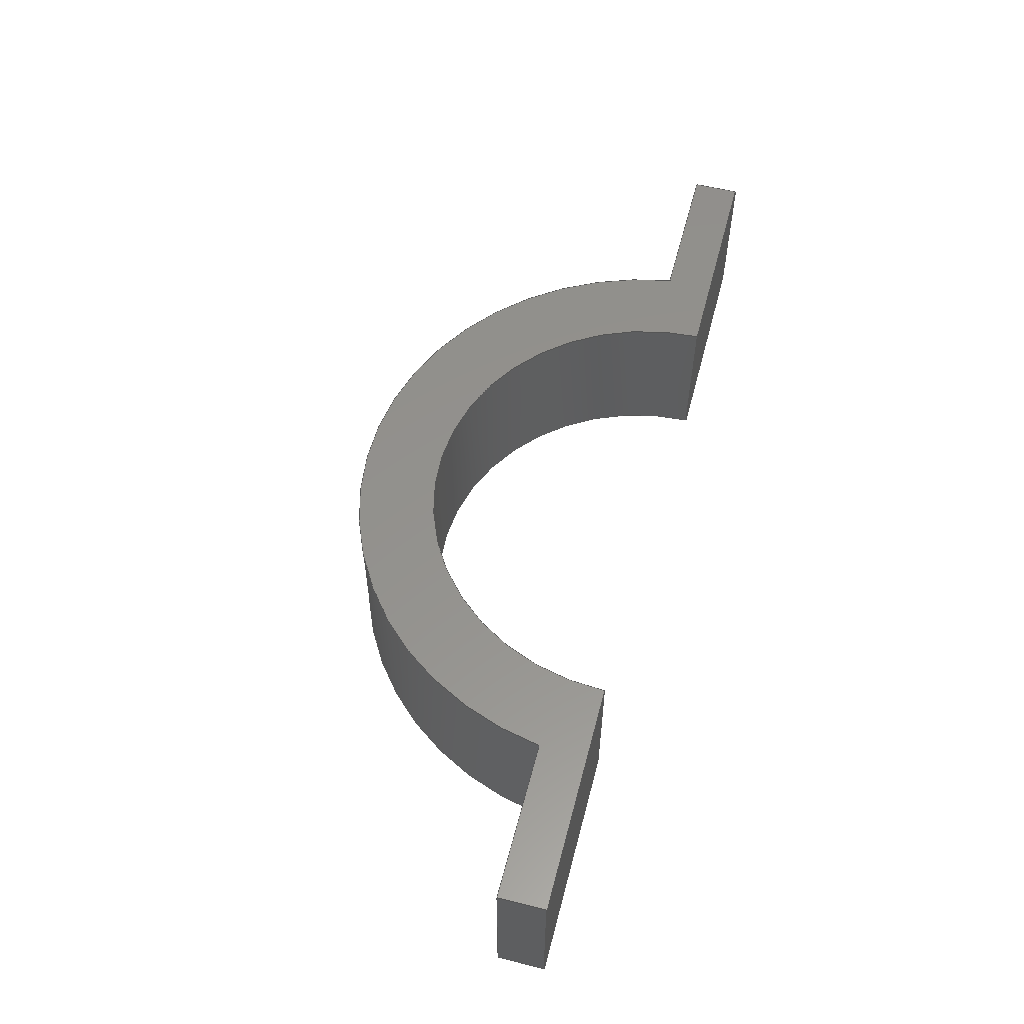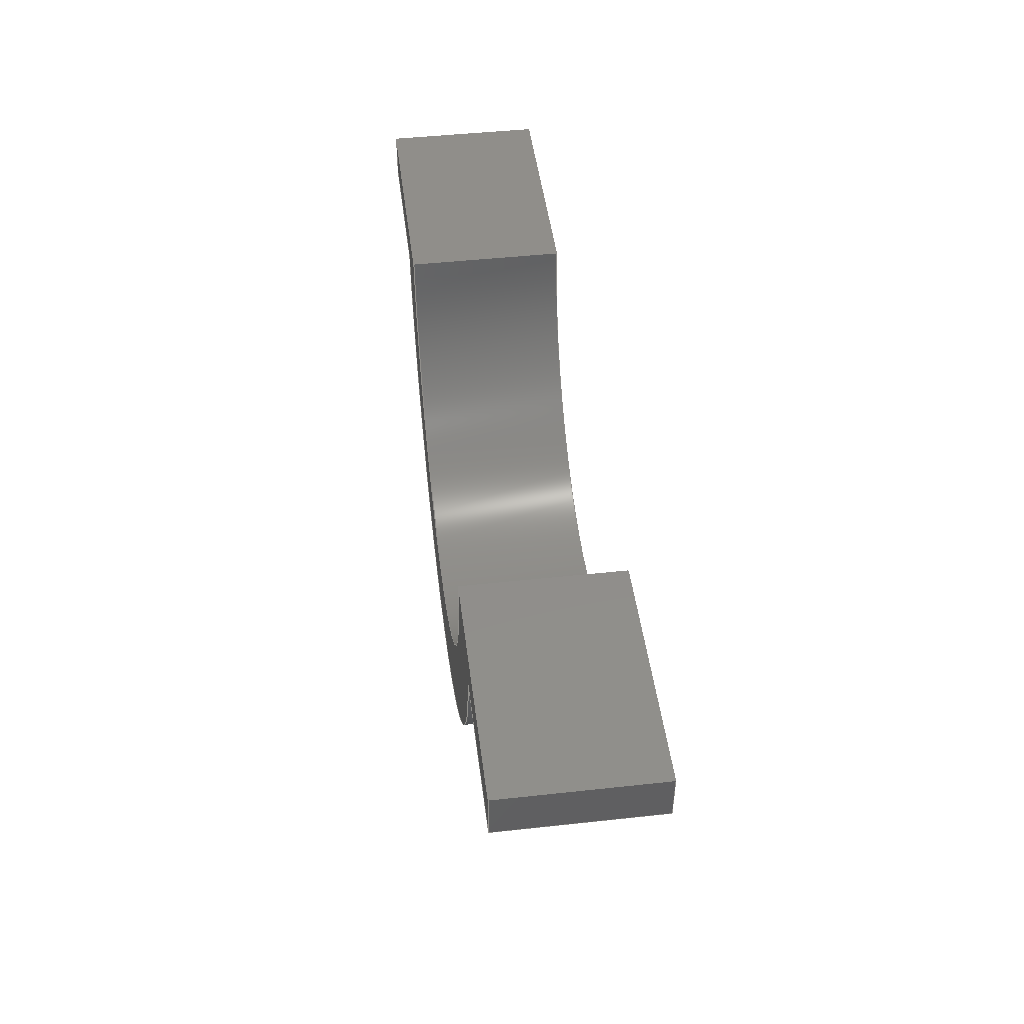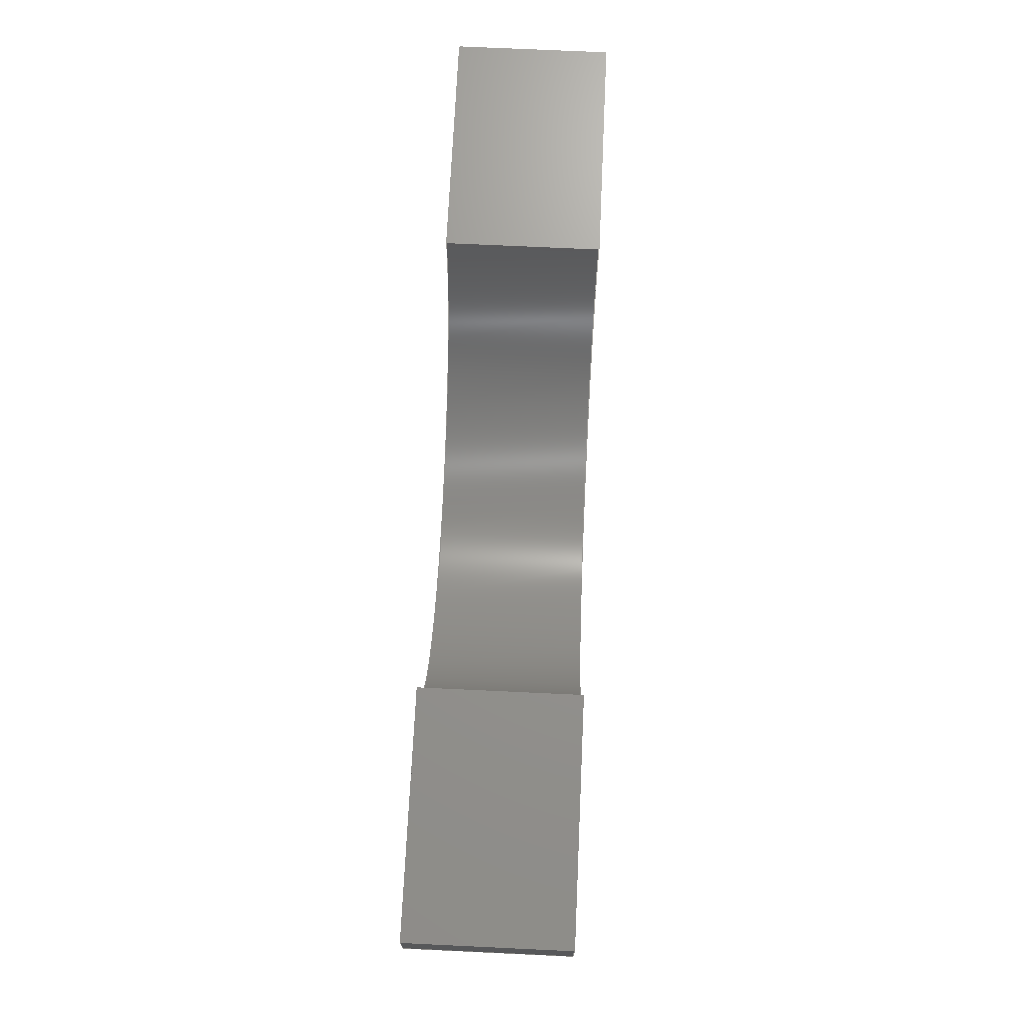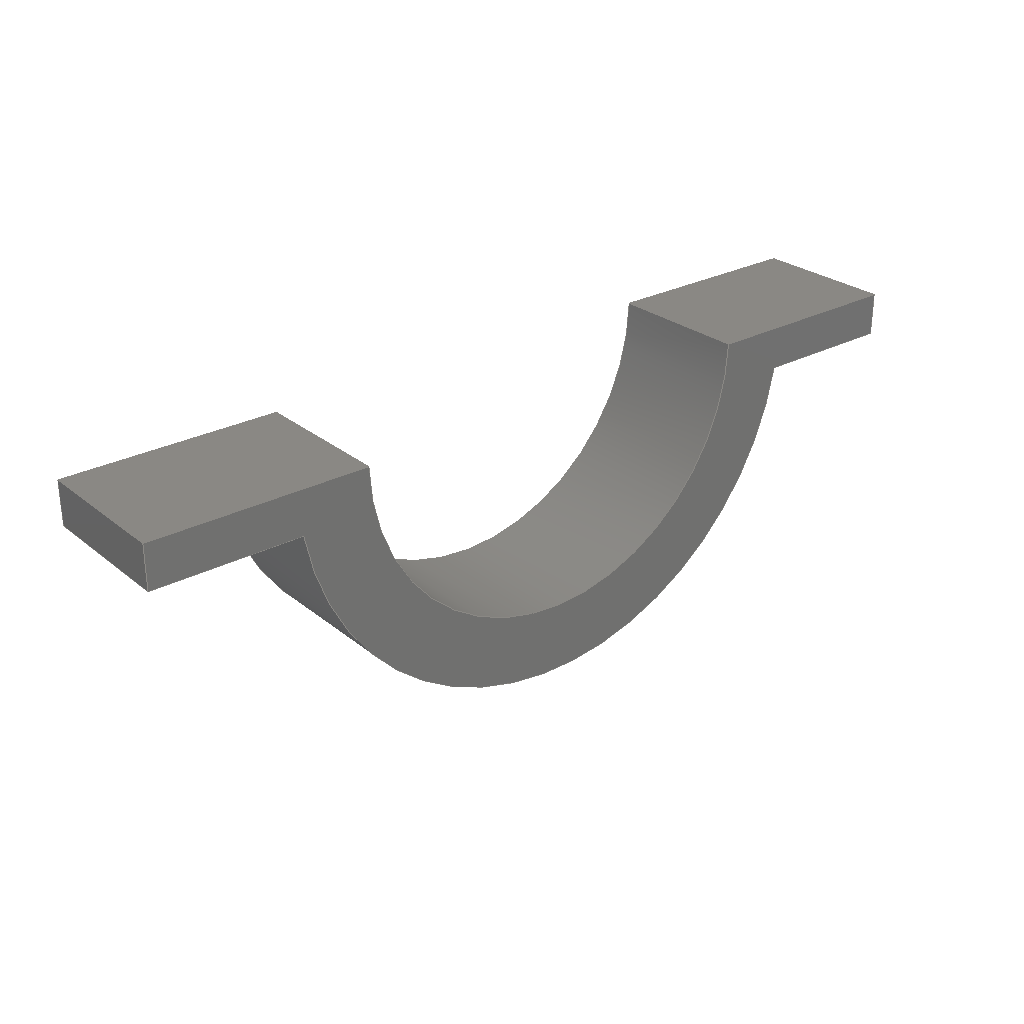
<metadata>
{"format":"step","ext":"step","renderer":"f3d","projection":"perspective","resolution":1024,"background":"white","views":[{"elev":55.9,"azim":-75.3,"up":"+Y"},{"elev":46.4,"azim":-97.1,"up":"+Z"},{"elev":70.5,"azim":92.7,"up":"+Z"},{"elev":27.5,"azim":140.7,"up":"+Z"}]}
</metadata>
<code>
ISO-10303-21;
DATA;
#1=MECHANICAL_DESIGN_GEOMETRIC_PRESENTATION_REPRESENTATION('',(#4),#310);
#2=SHAPE_REPRESENTATION_RELATIONSHIP('SRR','None',#317,#3);
#3=ADVANCED_BREP_SHAPE_REPRESENTATION('',(#5),#309);
#4=STYLED_ITEM('',(#326),#5);
#5=MANIFOLD_SOLID_BREP('Body2',#178);
#6=CIRCLE('',#196,1.5);
#7=CIRCLE('',#197,1.5);
#8=CIRCLE('',#202,2);
#9=CIRCLE('',#203,2);
#10=CYLINDRICAL_SURFACE('',#195,1.5);
#11=CYLINDRICAL_SURFACE('',#201,2);
#12=FACE_OUTER_BOUND('',#22,.T.);
#13=FACE_OUTER_BOUND('',#23,.T.);
#14=FACE_OUTER_BOUND('',#24,.T.);
#15=FACE_OUTER_BOUND('',#25,.T.);
#16=FACE_OUTER_BOUND('',#26,.T.);
#17=FACE_OUTER_BOUND('',#27,.T.);
#18=FACE_OUTER_BOUND('',#28,.T.);
#19=FACE_OUTER_BOUND('',#29,.T.);
#20=FACE_OUTER_BOUND('',#30,.T.);
#21=FACE_OUTER_BOUND('',#31,.T.);
#22=EDGE_LOOP('',(#112,#113,#114,#115));
#23=EDGE_LOOP('',(#116,#117,#118,#119));
#24=EDGE_LOOP('',(#120,#121,#122,#123));
#25=EDGE_LOOP('',(#124,#125,#126,#127));
#26=EDGE_LOOP('',(#128,#129,#130,#131));
#27=EDGE_LOOP('',(#132,#133,#134,#135));
#28=EDGE_LOOP('',(#136,#137,#138,#139));
#29=EDGE_LOOP('',(#140,#141,#142,#143));
#30=EDGE_LOOP('',(#144,#145,#146,#147,#148,#149,#150,#151));
#31=EDGE_LOOP('',(#152,#153,#154,#155,#156,#157,#158,#159));
#32=LINE('',#260,#52);
#33=LINE('',#262,#53);
#34=LINE('',#264,#54);
#35=LINE('',#265,#55);
#36=LINE('',#268,#56);
#37=LINE('',#270,#57);
#38=LINE('',#271,#58);
#39=LINE('',#274,#59);
#40=LINE('',#276,#60);
#41=LINE('',#277,#61);
#42=LINE('',#283,#62);
#43=LINE('',#286,#63);
#44=LINE('',#288,#64);
#45=LINE('',#289,#65);
#46=LINE('',#292,#66);
#47=LINE('',#294,#67);
#48=LINE('',#295,#68);
#49=LINE('',#298,#69);
#50=LINE('',#300,#70);
#51=LINE('',#301,#71);
#52=VECTOR('',#210,1);
#53=VECTOR('',#211,1);
#54=VECTOR('',#212,1);
#55=VECTOR('',#213,1);
#56=VECTOR('',#216,1);
#57=VECTOR('',#217,1);
#58=VECTOR('',#218,1);
#59=VECTOR('',#221,1);
#60=VECTOR('',#222,1);
#61=VECTOR('',#223,1);
#62=VECTOR('',#230,1);
#63=VECTOR('',#233,1);
#64=VECTOR('',#234,1);
#65=VECTOR('',#235,1);
#66=VECTOR('',#238,1);
#67=VECTOR('',#239,1);
#68=VECTOR('',#240,1);
#69=VECTOR('',#243,1);
#70=VECTOR('',#244,1);
#71=VECTOR('',#245,1);
#72=VERTEX_POINT('',#258);
#73=VERTEX_POINT('',#259);
#74=VERTEX_POINT('',#261);
#75=VERTEX_POINT('',#263);
#76=VERTEX_POINT('',#267);
#77=VERTEX_POINT('',#269);
#78=VERTEX_POINT('',#273);
#79=VERTEX_POINT('',#275);
#80=VERTEX_POINT('',#279);
#81=VERTEX_POINT('',#281);
#82=VERTEX_POINT('',#285);
#83=VERTEX_POINT('',#287);
#84=VERTEX_POINT('',#291);
#85=VERTEX_POINT('',#293);
#86=VERTEX_POINT('',#297);
#87=VERTEX_POINT('',#299);
#88=EDGE_CURVE('',#72,#73,#32,.T.);
#89=EDGE_CURVE('',#72,#74,#33,.T.);
#90=EDGE_CURVE('',#75,#74,#34,.T.);
#91=EDGE_CURVE('',#73,#75,#35,.T.);
#92=EDGE_CURVE('',#73,#76,#36,.T.);
#93=EDGE_CURVE('',#77,#75,#37,.T.);
#94=EDGE_CURVE('',#76,#77,#38,.T.);
#95=EDGE_CURVE('',#78,#76,#39,.T.);
#96=EDGE_CURVE('',#79,#77,#40,.T.);
#97=EDGE_CURVE('',#78,#79,#41,.T.);
#98=EDGE_CURVE('',#78,#80,#6,.T.);
#99=EDGE_CURVE('',#81,#79,#7,.T.);
#100=EDGE_CURVE('',#80,#81,#42,.T.);
#101=EDGE_CURVE('',#82,#80,#43,.T.);
#102=EDGE_CURVE('',#83,#81,#44,.T.);
#103=EDGE_CURVE('',#82,#83,#45,.T.);
#104=EDGE_CURVE('',#84,#82,#46,.T.);
#105=EDGE_CURVE('',#85,#83,#47,.T.);
#106=EDGE_CURVE('',#84,#85,#48,.T.);
#107=EDGE_CURVE('',#86,#84,#49,.T.);
#108=EDGE_CURVE('',#87,#85,#50,.T.);
#109=EDGE_CURVE('',#86,#87,#51,.T.);
#110=EDGE_CURVE('',#72,#86,#8,.T.);
#111=EDGE_CURVE('',#74,#87,#9,.T.);
#112=ORIENTED_EDGE('',*,*,#88,.F.);
#113=ORIENTED_EDGE('',*,*,#89,.T.);
#114=ORIENTED_EDGE('',*,*,#90,.F.);
#115=ORIENTED_EDGE('',*,*,#91,.F.);
#116=ORIENTED_EDGE('',*,*,#92,.F.);
#117=ORIENTED_EDGE('',*,*,#91,.T.);
#118=ORIENTED_EDGE('',*,*,#93,.F.);
#119=ORIENTED_EDGE('',*,*,#94,.F.);
#120=ORIENTED_EDGE('',*,*,#95,.T.);
#121=ORIENTED_EDGE('',*,*,#94,.T.);
#122=ORIENTED_EDGE('',*,*,#96,.F.);
#123=ORIENTED_EDGE('',*,*,#97,.F.);
#124=ORIENTED_EDGE('',*,*,#98,.F.);
#125=ORIENTED_EDGE('',*,*,#97,.T.);
#126=ORIENTED_EDGE('',*,*,#99,.F.);
#127=ORIENTED_EDGE('',*,*,#100,.F.);
#128=ORIENTED_EDGE('',*,*,#101,.T.);
#129=ORIENTED_EDGE('',*,*,#100,.T.);
#130=ORIENTED_EDGE('',*,*,#102,.F.);
#131=ORIENTED_EDGE('',*,*,#103,.F.);
#132=ORIENTED_EDGE('',*,*,#104,.T.);
#133=ORIENTED_EDGE('',*,*,#103,.T.);
#134=ORIENTED_EDGE('',*,*,#105,.F.);
#135=ORIENTED_EDGE('',*,*,#106,.F.);
#136=ORIENTED_EDGE('',*,*,#107,.T.);
#137=ORIENTED_EDGE('',*,*,#106,.T.);
#138=ORIENTED_EDGE('',*,*,#108,.F.);
#139=ORIENTED_EDGE('',*,*,#109,.F.);
#140=ORIENTED_EDGE('',*,*,#110,.T.);
#141=ORIENTED_EDGE('',*,*,#109,.T.);
#142=ORIENTED_EDGE('',*,*,#111,.F.);
#143=ORIENTED_EDGE('',*,*,#89,.F.);
#144=ORIENTED_EDGE('',*,*,#111,.T.);
#145=ORIENTED_EDGE('',*,*,#108,.T.);
#146=ORIENTED_EDGE('',*,*,#105,.T.);
#147=ORIENTED_EDGE('',*,*,#102,.T.);
#148=ORIENTED_EDGE('',*,*,#99,.T.);
#149=ORIENTED_EDGE('',*,*,#96,.T.);
#150=ORIENTED_EDGE('',*,*,#93,.T.);
#151=ORIENTED_EDGE('',*,*,#90,.T.);
#152=ORIENTED_EDGE('',*,*,#110,.F.);
#153=ORIENTED_EDGE('',*,*,#88,.T.);
#154=ORIENTED_EDGE('',*,*,#92,.T.);
#155=ORIENTED_EDGE('',*,*,#95,.F.);
#156=ORIENTED_EDGE('',*,*,#98,.T.);
#157=ORIENTED_EDGE('',*,*,#101,.F.);
#158=ORIENTED_EDGE('',*,*,#104,.F.);
#159=ORIENTED_EDGE('',*,*,#107,.F.);
#160=PLANE('',#192);
#161=PLANE('',#193);
#162=PLANE('',#194);
#163=PLANE('',#198);
#164=PLANE('',#199);
#165=PLANE('',#200);
#166=PLANE('',#204);
#167=PLANE('',#205);
#168=ADVANCED_FACE('',(#12),#160,.T.);
#169=ADVANCED_FACE('',(#13),#161,.T.);
#170=ADVANCED_FACE('',(#14),#162,.T.);
#171=ADVANCED_FACE('',(#15),#10,.F.);
#172=ADVANCED_FACE('',(#16),#163,.T.);
#173=ADVANCED_FACE('',(#17),#164,.T.);
#174=ADVANCED_FACE('',(#18),#165,.T.);
#175=ADVANCED_FACE('',(#19),#11,.T.);
#176=ADVANCED_FACE('',(#20),#166,.T.);
#177=ADVANCED_FACE('',(#21),#167,.F.);
#178=CLOSED_SHELL('',(#168,#169,#170,#171,#172,#173,#174,#175,#176,#177));
#179=DERIVED_UNIT_ELEMENT(#181,1);
#180=DERIVED_UNIT_ELEMENT(#312,3);
#181=(
MASS_UNIT()
NAMED_UNIT(*)
SI_UNIT(.KILO.,.GRAM.)
);
#182=DERIVED_UNIT((#179,#180));
#183=MEASURE_REPRESENTATION_ITEM('density measure',
POSITIVE_RATIO_MEASURE(7850),#182);
#184=PROPERTY_DEFINITION_REPRESENTATION(#189,#186);
#185=PROPERTY_DEFINITION_REPRESENTATION(#190,#187);
#186=REPRESENTATION('material name',(#188),#309);
#187=REPRESENTATION('density',(#183),#309);
#188=DESCRIPTIVE_REPRESENTATION_ITEM('Steel','Steel');
#189=PROPERTY_DEFINITION('material property','material name',#319);
#190=PROPERTY_DEFINITION('material property','density of part',#319);
#191=AXIS2_PLACEMENT_3D('placement',#256,#206,#207);
#192=AXIS2_PLACEMENT_3D('',#257,#208,#209);
#193=AXIS2_PLACEMENT_3D('',#266,#214,#215);
#194=AXIS2_PLACEMENT_3D('',#272,#219,#220);
#195=AXIS2_PLACEMENT_3D('',#278,#224,#225);
#196=AXIS2_PLACEMENT_3D('',#280,#226,#227);
#197=AXIS2_PLACEMENT_3D('',#282,#228,#229);
#198=AXIS2_PLACEMENT_3D('',#284,#231,#232);
#199=AXIS2_PLACEMENT_3D('',#290,#236,#237);
#200=AXIS2_PLACEMENT_3D('',#296,#241,#242);
#201=AXIS2_PLACEMENT_3D('',#302,#246,#247);
#202=AXIS2_PLACEMENT_3D('',#303,#248,#249);
#203=AXIS2_PLACEMENT_3D('',#304,#250,#251);
#204=AXIS2_PLACEMENT_3D('',#305,#252,#253);
#205=AXIS2_PLACEMENT_3D('',#306,#254,#255);
#206=DIRECTION('axis',(0,0,1));
#207=DIRECTION('refdir',(1,0,0));
#208=DIRECTION('center_axis',(5.427e-17,0,-1));
#209=DIRECTION('ref_axis',(-1,0,-5.427e-17));
#210=DIRECTION('',(1,0,5.427e-17));
#211=DIRECTION('',(0,1,0));
#212=DIRECTION('',(-1,0,-5.427e-17));
#213=DIRECTION('',(0,1,0));
#214=DIRECTION('center_axis',(1,0,0));
#215=DIRECTION('ref_axis',(0,0,-1));
#216=DIRECTION('',(0,0,1));
#217=DIRECTION('',(0,0,-1));
#218=DIRECTION('',(0,1,0));
#219=DIRECTION('center_axis',(0,0,1));
#220=DIRECTION('ref_axis',(1,0,0));
#221=DIRECTION('',(1,0,0));
#222=DIRECTION('',(1,0,0));
#223=DIRECTION('',(0,1,0));
#224=DIRECTION('center_axis',(0,1,0));
#225=DIRECTION('ref_axis',(1,0,0));
#226=DIRECTION('center_axis',(0,1,0));
#227=DIRECTION('ref_axis',(1,0,0));
#228=DIRECTION('center_axis',(0,-1,0));
#229=DIRECTION('ref_axis',(1,0,0));
#230=DIRECTION('',(0,1,0));
#231=DIRECTION('center_axis',(-1.225e-16,0,1));
#232=DIRECTION('ref_axis',(1,0,1.225e-16));
#233=DIRECTION('',(1,0,1.225e-16));
#234=DIRECTION('',(1,0,1.225e-16));
#235=DIRECTION('',(0,1,0));
#236=DIRECTION('center_axis',(-1,0,0));
#237=DIRECTION('ref_axis',(0,0,1));
#238=DIRECTION('',(0,0,1));
#239=DIRECTION('',(0,0,1));
#240=DIRECTION('',(0,1,0));
#241=DIRECTION('center_axis',(0,0,-1));
#242=DIRECTION('ref_axis',(-1,0,0));
#243=DIRECTION('',(-1,0,0));
#244=DIRECTION('',(-1,0,0));
#245=DIRECTION('',(0,1,0));
#246=DIRECTION('center_axis',(0,1,0));
#247=DIRECTION('ref_axis',(0.9885,0,-0.1511));
#248=DIRECTION('center_axis',(0,1,0));
#249=DIRECTION('ref_axis',(0.9885,0,-0.1511));
#250=DIRECTION('center_axis',(0,1,0));
#251=DIRECTION('ref_axis',(0.9885,0,-0.1511));
#252=DIRECTION('center_axis',(0,1,0));
#253=DIRECTION('ref_axis',(1,0,0));
#254=DIRECTION('center_axis',(0,1,0));
#255=DIRECTION('ref_axis',(1,0,0));
#256=CARTESIAN_POINT('',(0,0,0));
#257=CARTESIAN_POINT('Origin',(3,0,-0.3022));
#258=CARTESIAN_POINT('',(1.977,0,-0.3022));
#259=CARTESIAN_POINT('',(3,0,-0.3022));
#260=CARTESIAN_POINT('',(1.977,0,-0.3022));
#261=CARTESIAN_POINT('',(1.977,1,-0.3022));
#262=CARTESIAN_POINT('',(1.977,0,-0.3022));
#263=CARTESIAN_POINT('',(3,1,-0.3022));
#264=CARTESIAN_POINT('',(1.977,1,-0.3022));
#265=CARTESIAN_POINT('',(3,0,-0.3022));
#266=CARTESIAN_POINT('Origin',(3,0,-1.11e-16));
#267=CARTESIAN_POINT('',(3,0,-1.225e-16));
#268=CARTESIAN_POINT('',(3,0,-0.3022));
#269=CARTESIAN_POINT('',(3,1,-1.11e-16));
#270=CARTESIAN_POINT('',(3,1,-0.3022));
#271=CARTESIAN_POINT('',(3,0,-1.225e-16));
#272=CARTESIAN_POINT('Origin',(1.5,0,0));
#273=CARTESIAN_POINT('',(1.5,0,0));
#274=CARTESIAN_POINT('',(1.5,0,0));
#275=CARTESIAN_POINT('',(1.5,1,0));
#276=CARTESIAN_POINT('',(1.5,1,0));
#277=CARTESIAN_POINT('',(1.5,0,0));
#278=CARTESIAN_POINT('Origin',(0,0,0));
#279=CARTESIAN_POINT('',(-1.5,0,0));
#280=CARTESIAN_POINT('Origin',(0,0,0));
#281=CARTESIAN_POINT('',(-1.5,1,0));
#282=CARTESIAN_POINT('Origin',(0,1,0));
#283=CARTESIAN_POINT('',(-1.5,0,0));
#284=CARTESIAN_POINT('Origin',(-3,0,-1.225e-16));
#285=CARTESIAN_POINT('',(-3,0,-1.11e-16));
#286=CARTESIAN_POINT('',(-3,0,-1.225e-16));
#287=CARTESIAN_POINT('',(-3,1,-1.11e-16));
#288=CARTESIAN_POINT('',(-3,1,-1.225e-16));
#289=CARTESIAN_POINT('',(-3,0,-1.11e-16));
#290=CARTESIAN_POINT('Origin',(-3,0,-0.3022));
#291=CARTESIAN_POINT('',(-3,0,-0.3022));
#292=CARTESIAN_POINT('',(-3,0,-0.3022));
#293=CARTESIAN_POINT('',(-3,1,-0.3022));
#294=CARTESIAN_POINT('',(-3,1,-0.3022));
#295=CARTESIAN_POINT('',(-3,0,-0.3022));
#296=CARTESIAN_POINT('Origin',(-1.977,0,-0.3022));
#297=CARTESIAN_POINT('',(-1.977,0,-0.3022));
#298=CARTESIAN_POINT('',(-1.977,0,-0.3022));
#299=CARTESIAN_POINT('',(-1.977,1,-0.3022));
#300=CARTESIAN_POINT('',(-1.977,1,-0.3022));
#301=CARTESIAN_POINT('',(-1.977,0,-0.3022));
#302=CARTESIAN_POINT('Origin',(0,0,0));
#303=CARTESIAN_POINT('Origin',(0,0,0));
#304=CARTESIAN_POINT('Origin',(0,1,0));
#305=CARTESIAN_POINT('Origin',(0,1,-1));
#306=CARTESIAN_POINT('Origin',(0,0,-1));
#307=UNCERTAINTY_MEASURE_WITH_UNIT(LENGTH_MEASURE(0.001),#311,
'DISTANCE_ACCURACY_VALUE',
'Maximum model space distance between geometric entities at asserted c
onnectivities');
#308=UNCERTAINTY_MEASURE_WITH_UNIT(LENGTH_MEASURE(0.001),#311,
'DISTANCE_ACCURACY_VALUE',
'Maximum model space distance between geometric entities at asserted c
onnectivities');
#309=(
GEOMETRIC_REPRESENTATION_CONTEXT(3)
GLOBAL_UNCERTAINTY_ASSIGNED_CONTEXT((#307))
GLOBAL_UNIT_ASSIGNED_CONTEXT((#311,#313,#314))
REPRESENTATION_CONTEXT('','3D')
);
#310=(
GEOMETRIC_REPRESENTATION_CONTEXT(3)
GLOBAL_UNCERTAINTY_ASSIGNED_CONTEXT((#308))
GLOBAL_UNIT_ASSIGNED_CONTEXT((#311,#313,#314))
REPRESENTATION_CONTEXT('','3D')
);
#311=(
LENGTH_UNIT()
NAMED_UNIT(*)
SI_UNIT(.CENTI.,.METRE.)
);
#312=(
LENGTH_UNIT()
NAMED_UNIT(*)
SI_UNIT($,.METRE.)
);
#313=(
NAMED_UNIT(*)
PLANE_ANGLE_UNIT()
SI_UNIT($,.RADIAN.)
);
#314=(
NAMED_UNIT(*)
SI_UNIT($,.STERADIAN.)
SOLID_ANGLE_UNIT()
);
#315=SHAPE_DEFINITION_REPRESENTATION(#316,#317);
#316=PRODUCT_DEFINITION_SHAPE('',$,#319);
#317=SHAPE_REPRESENTATION('',(#191),#309);
#318=PRODUCT_DEFINITION_CONTEXT('part definition',#323,'design');
#319=PRODUCT_DEFINITION('handle 2','handle 2 v8',#320,#318);
#320=PRODUCT_DEFINITION_FORMATION('',$,#325);
#321=PRODUCT_RELATED_PRODUCT_CATEGORY('handle 2 v8','handle 2 v8',(#325));
#322=APPLICATION_PROTOCOL_DEFINITION('international standard',
'automotive_design',2009,#323);
#323=APPLICATION_CONTEXT(
'Core Data for Automotive Mechanical Design Process');
#324=PRODUCT_CONTEXT('part definition',#323,'mechanical');
#325=PRODUCT('handle 2','handle 2 v8',$,(#324));
#326=PRESENTATION_STYLE_ASSIGNMENT((#327));
#327=SURFACE_STYLE_USAGE(.BOTH.,#328);
#328=SURFACE_SIDE_STYLE('',(#329));
#329=SURFACE_STYLE_FILL_AREA(#330);
#330=FILL_AREA_STYLE('Steel - Satin',(#331));
#331=FILL_AREA_STYLE_COLOUR('Steel - Satin',#332);
#332=COLOUR_RGB('Steel - Satin',0.6275,0.6275,0.6275);
ENDSEC;
END-ISO-10303-21;

</code>
